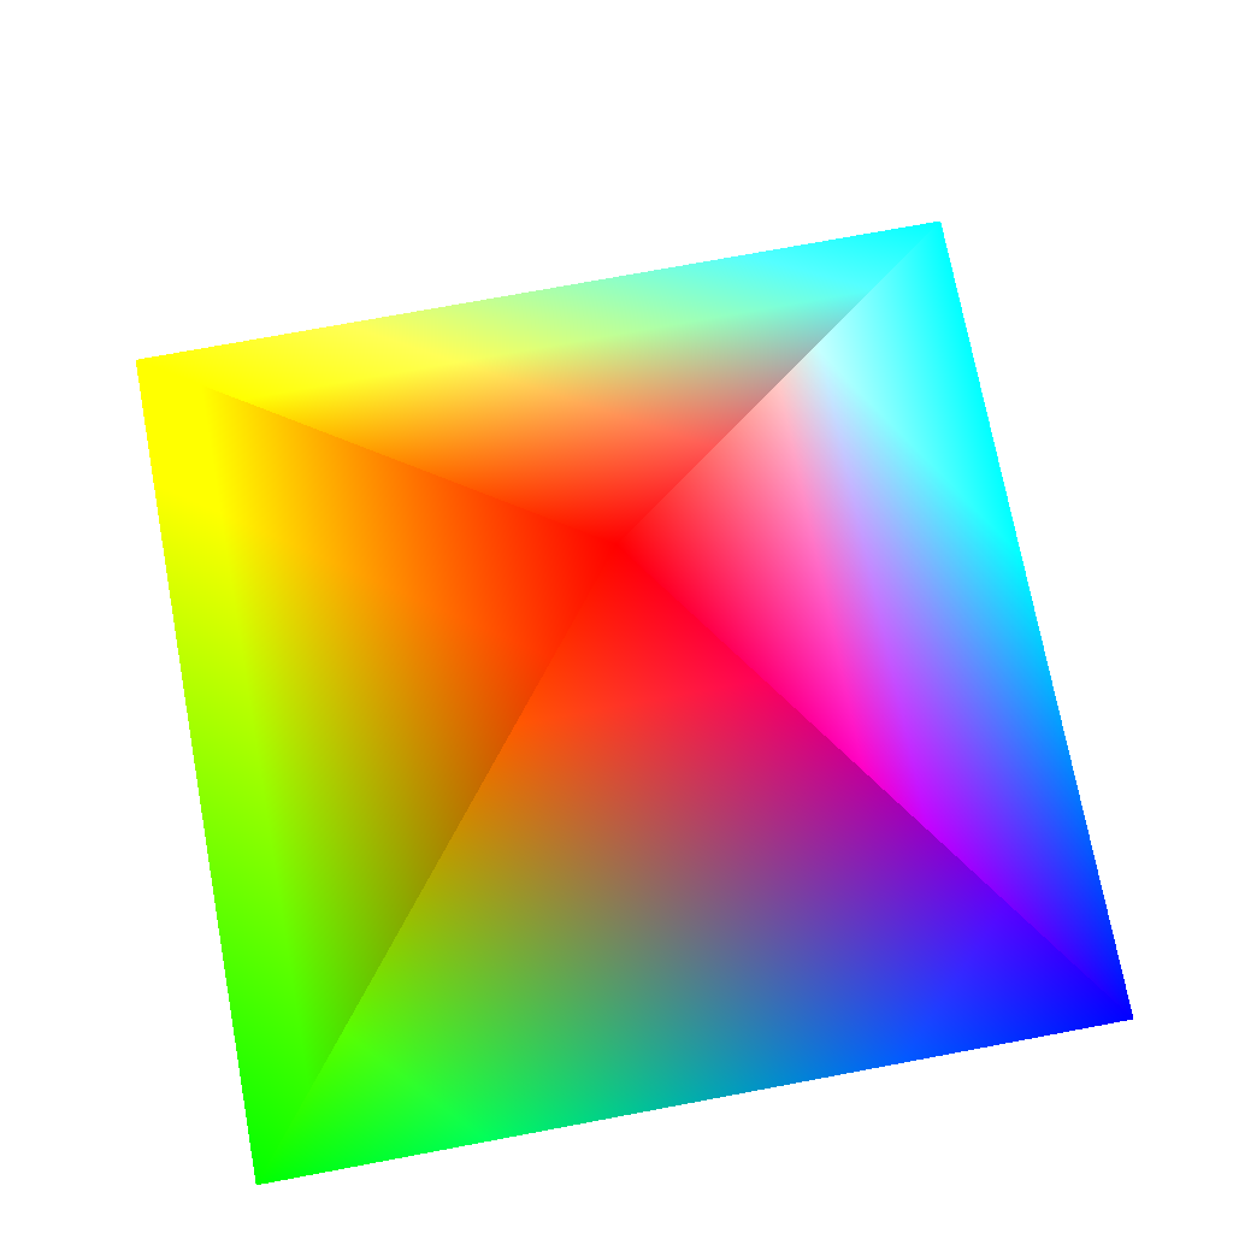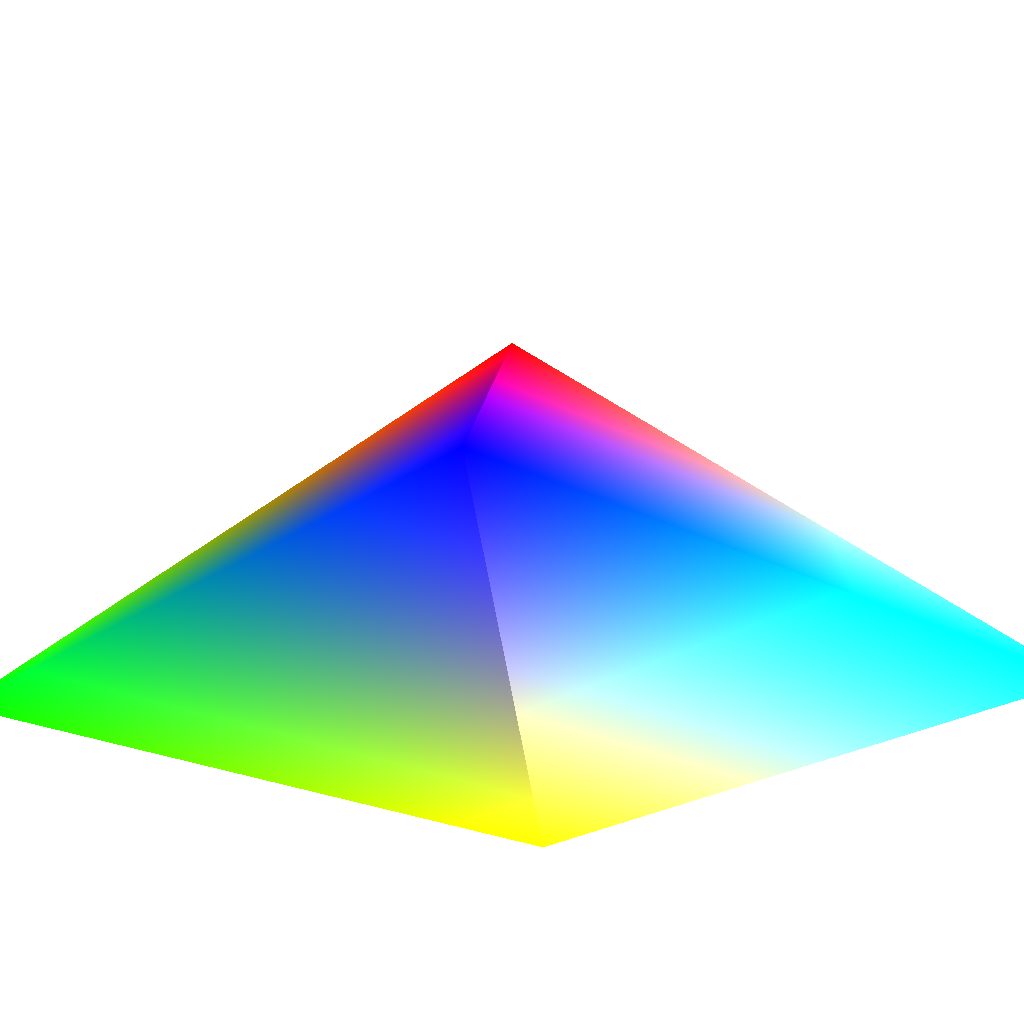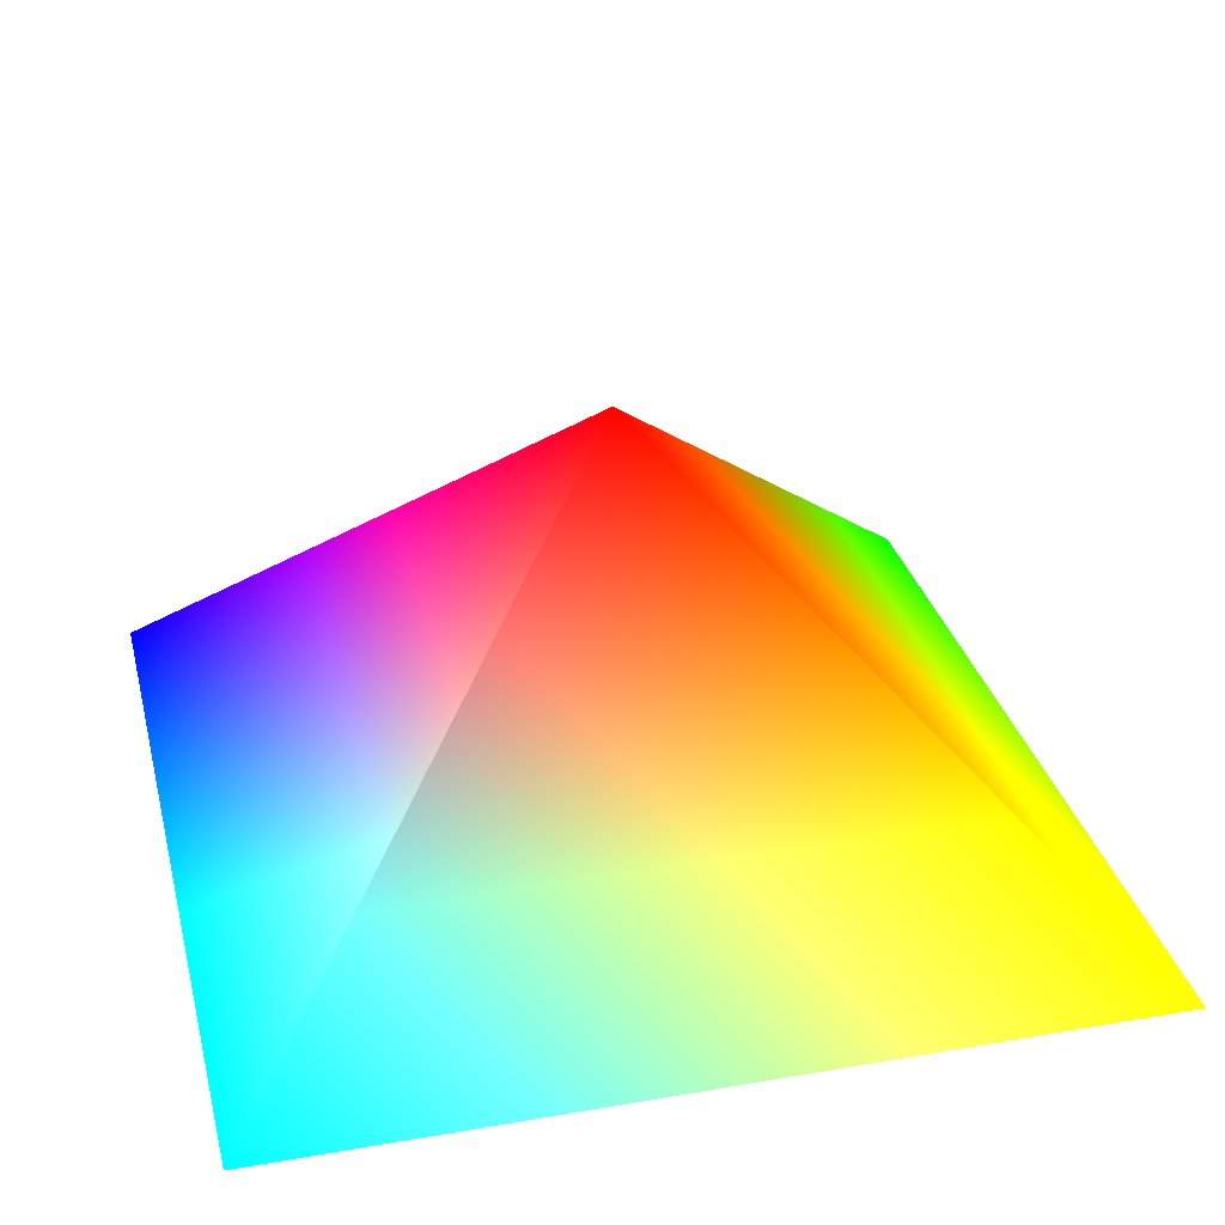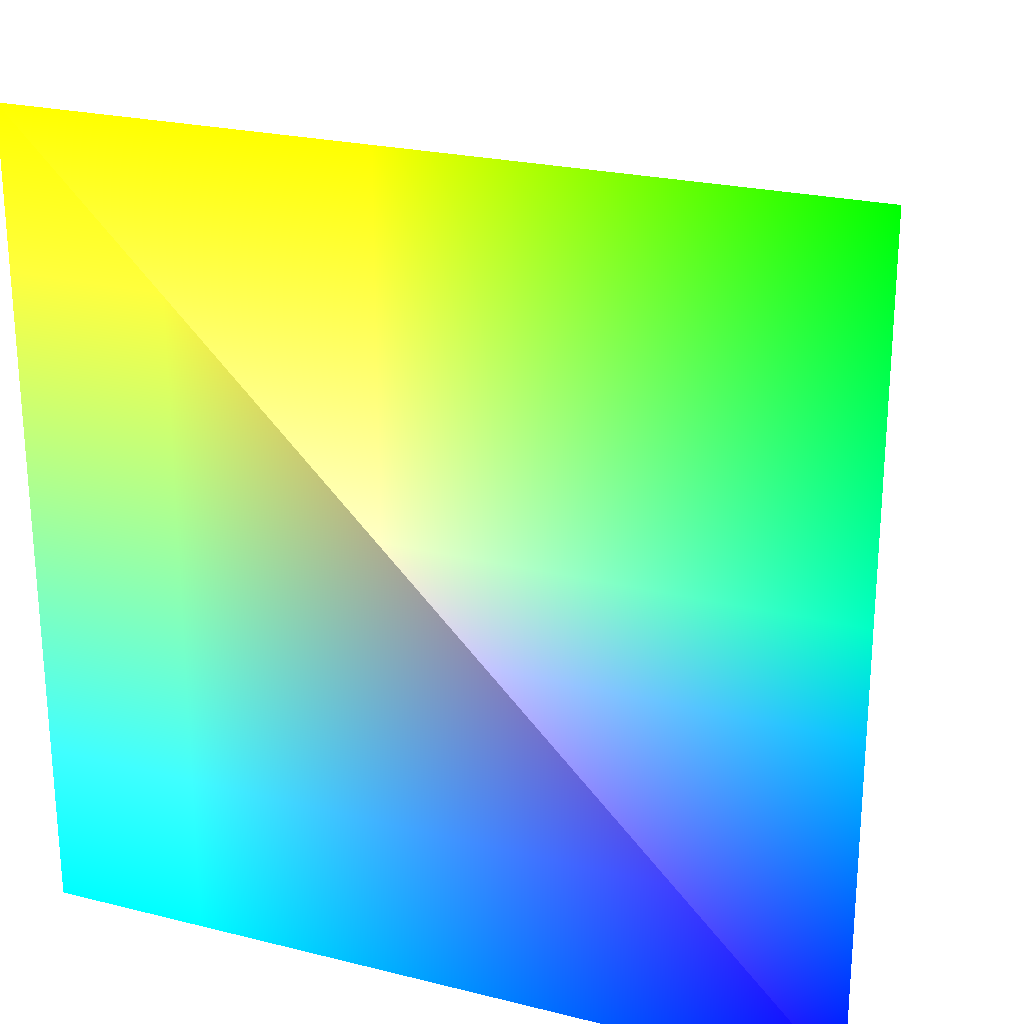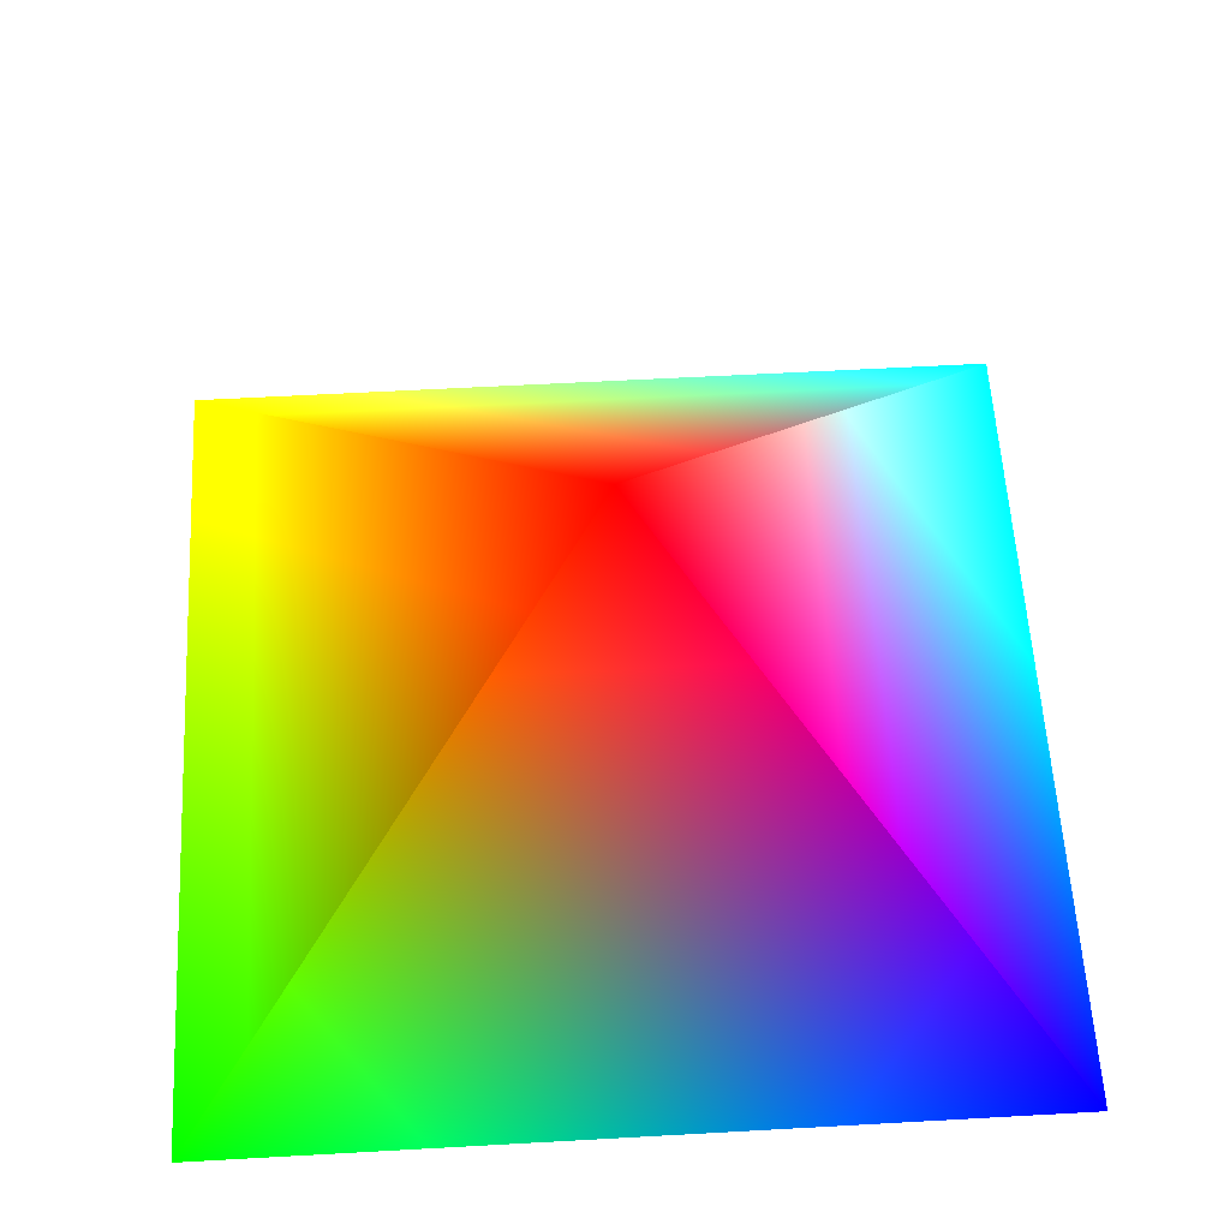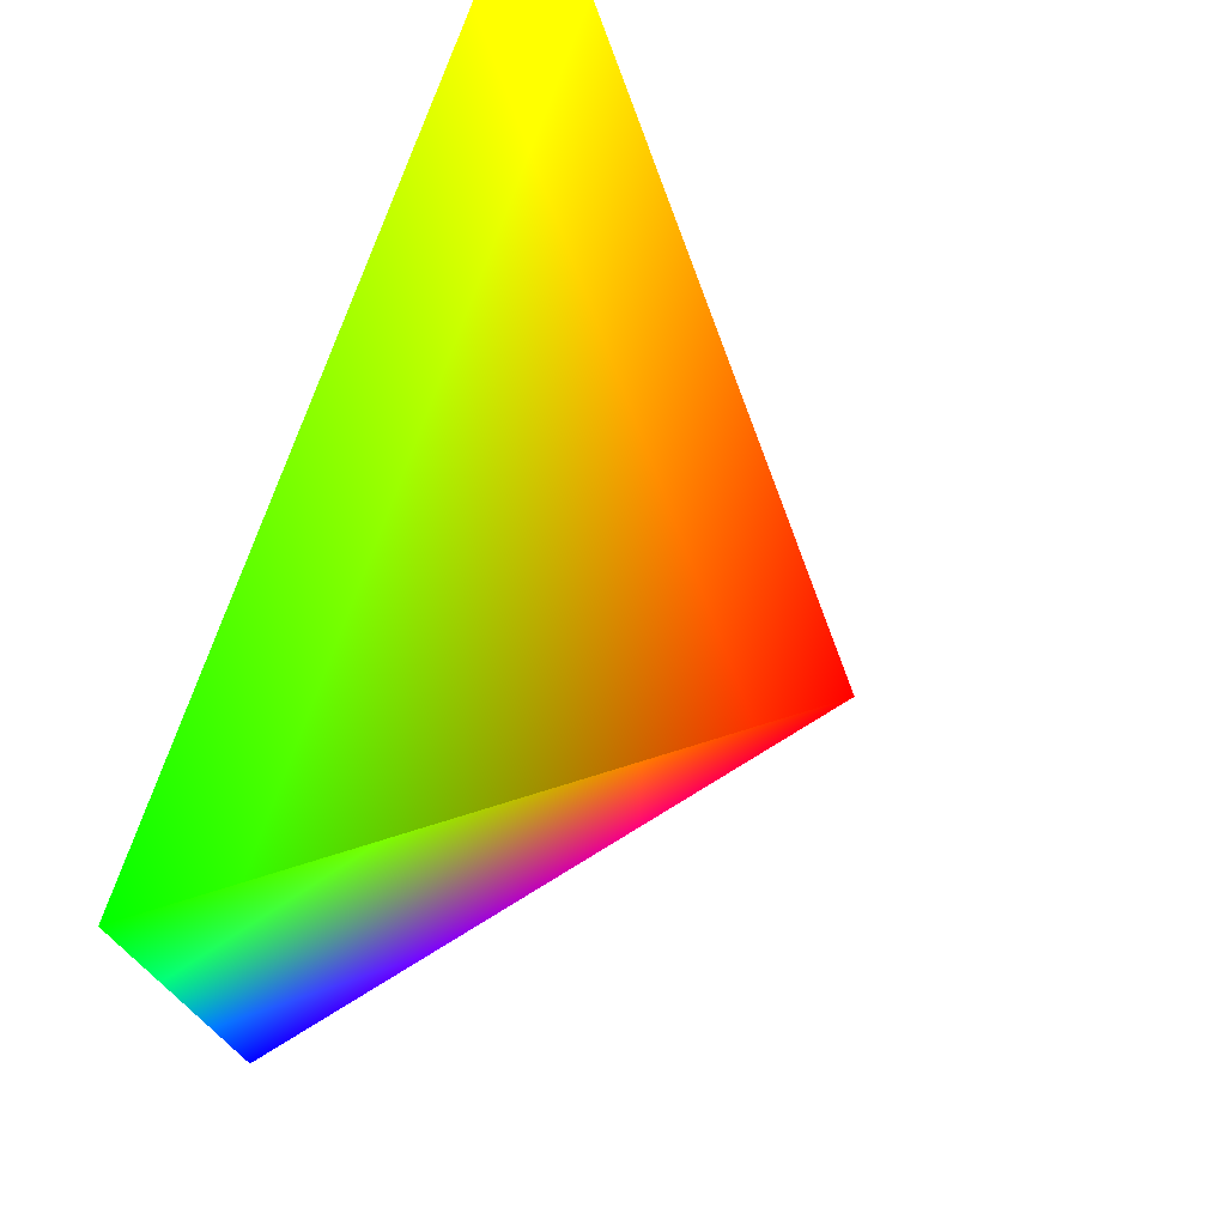
<metadata>
{"format":"obj","ext":"obj","renderer":"f3d","projection":"perspective","resolution":1024,"background":"white","views":[{"elev":73.4,"azim":79.4,"up":"+Y"},{"elev":-24.3,"azim":138.9,"up":"+Y"},{"elev":31.0,"azim":-103.8,"up":"+Y"},{"elev":23.7,"azim":22.7,"up":"+Z"},{"elev":58.4,"azim":86.7,"up":"+Y"},{"elev":75.2,"azim":109.7,"up":"+Z"}]}
</metadata>
<code>
v 0 1 0 1 0 0
v 1 0 1 0 1 0
v 1 0 -1 0 0 1
v -1 0 1 1 1 0
v -1 0 -1 0 1 1
f 2 3 4
f 3 4 5
f 1 2 3
f 1 2 4
f 1 5 3
f 1 5 4

</code>
